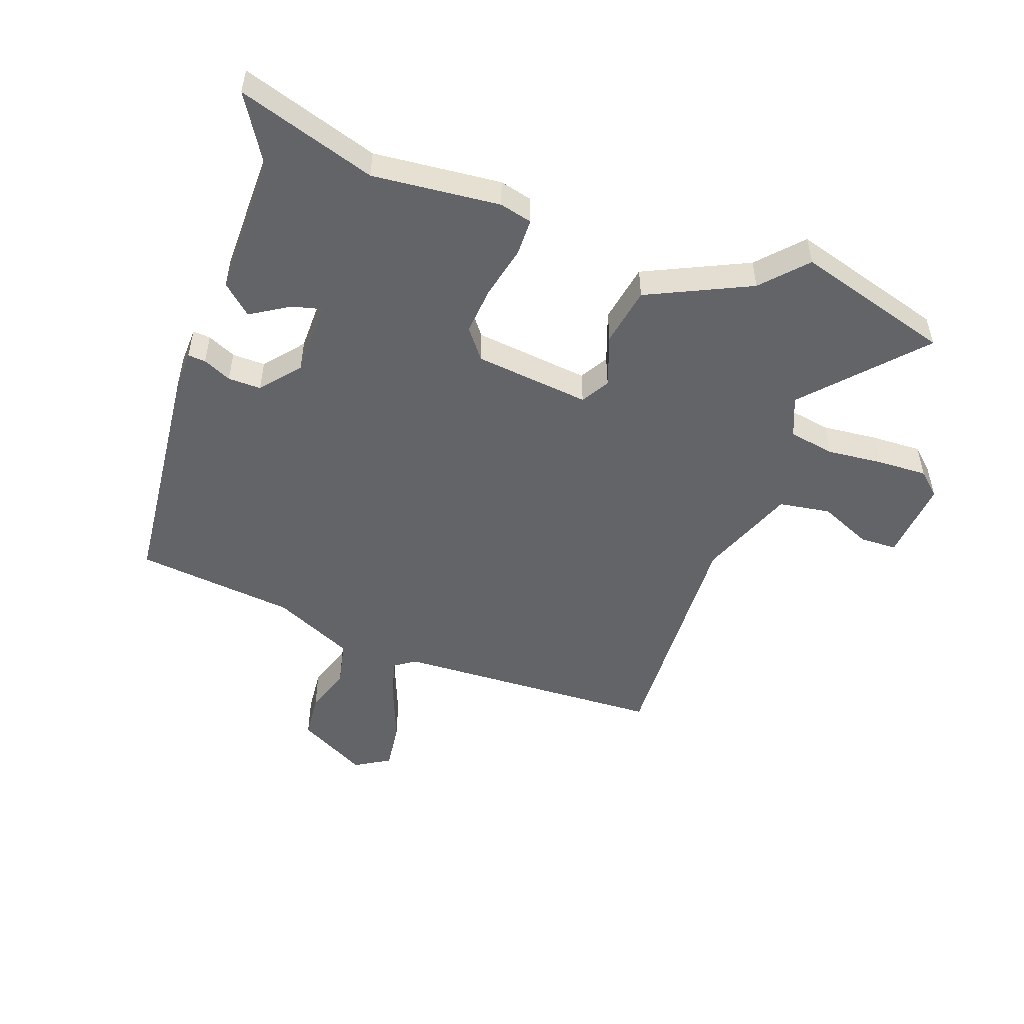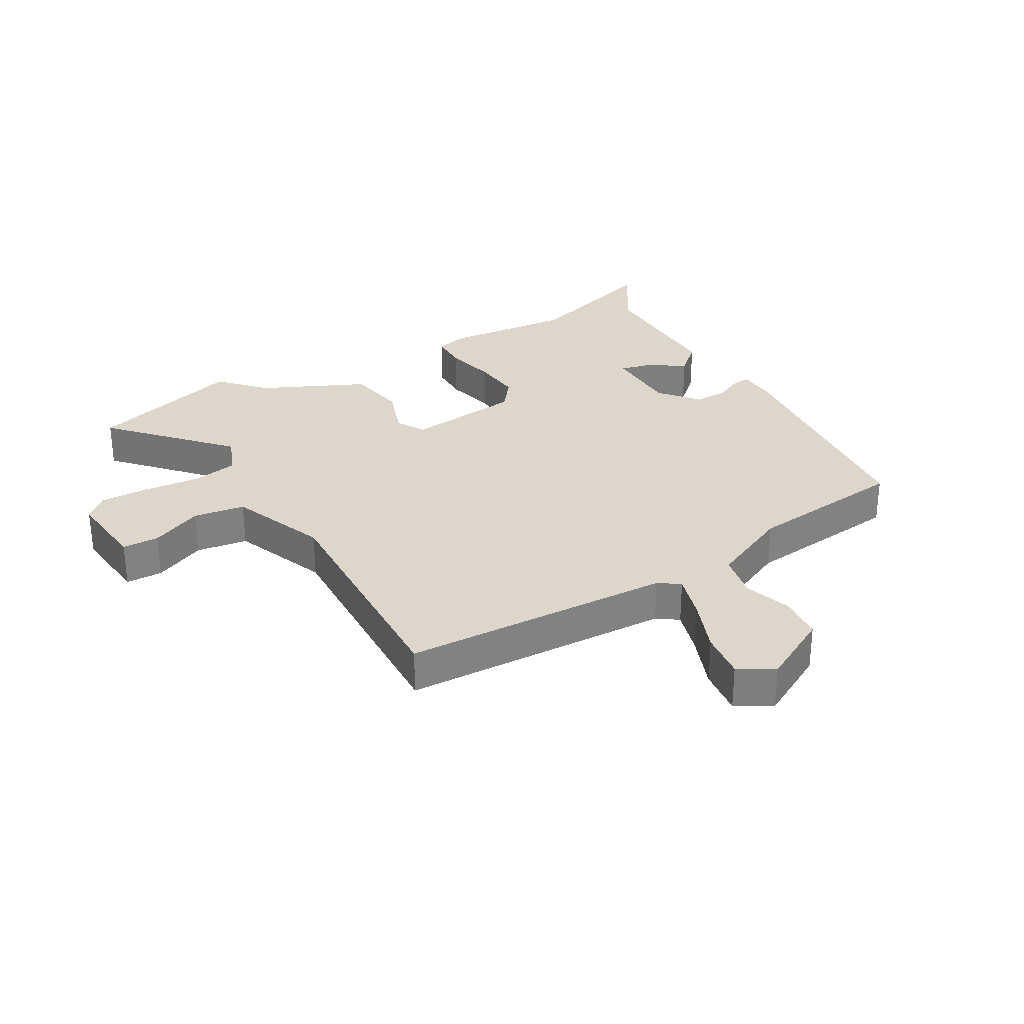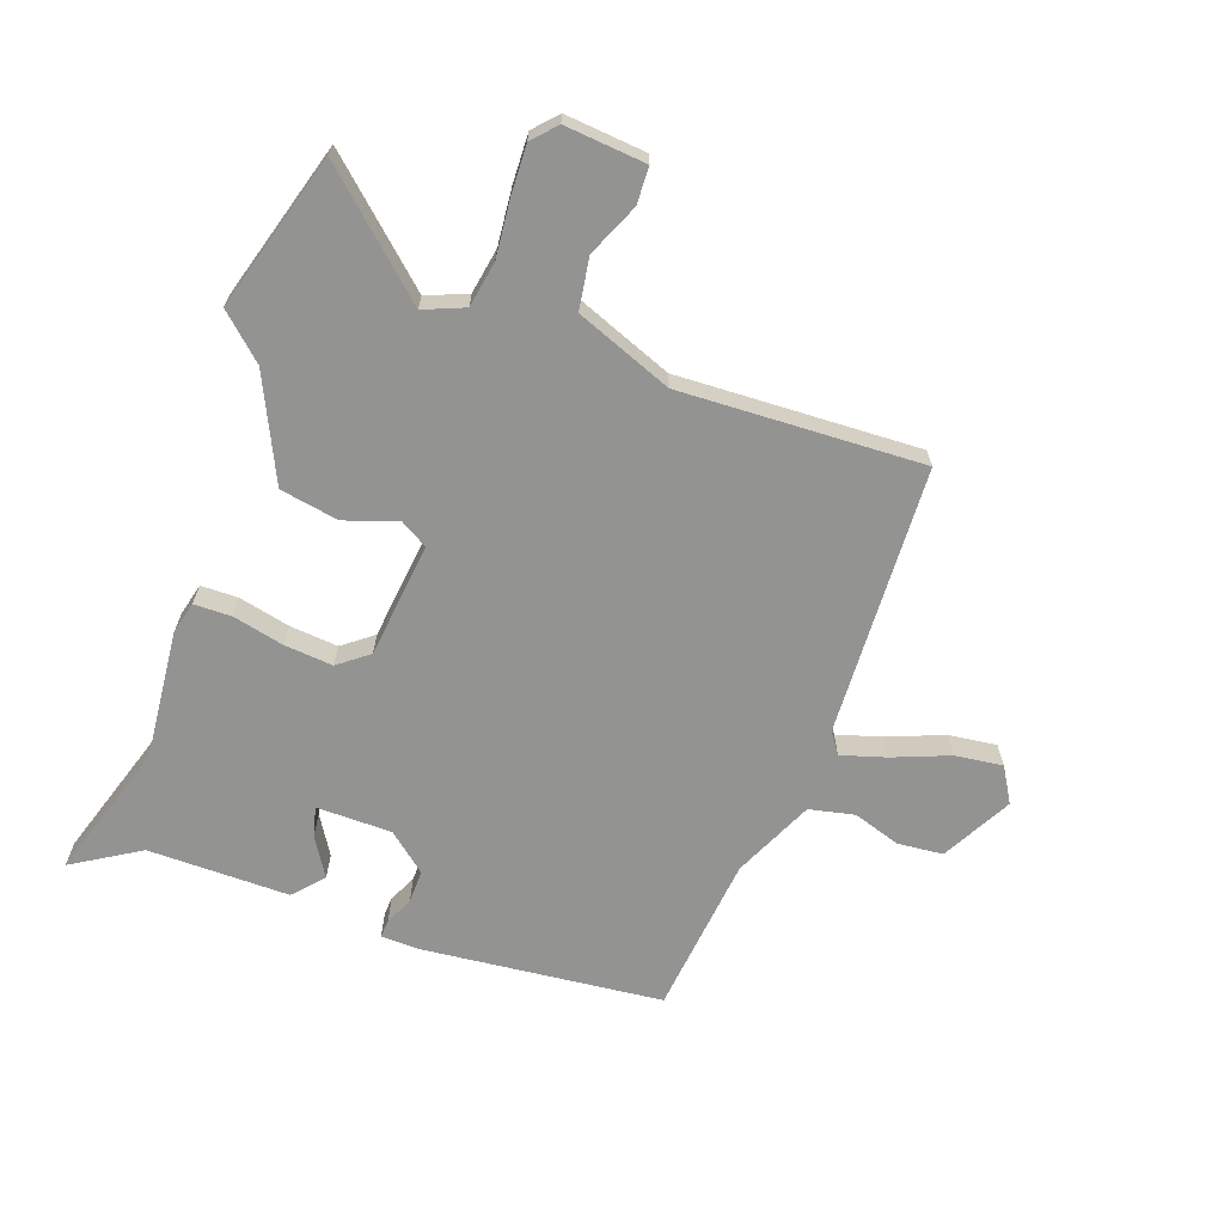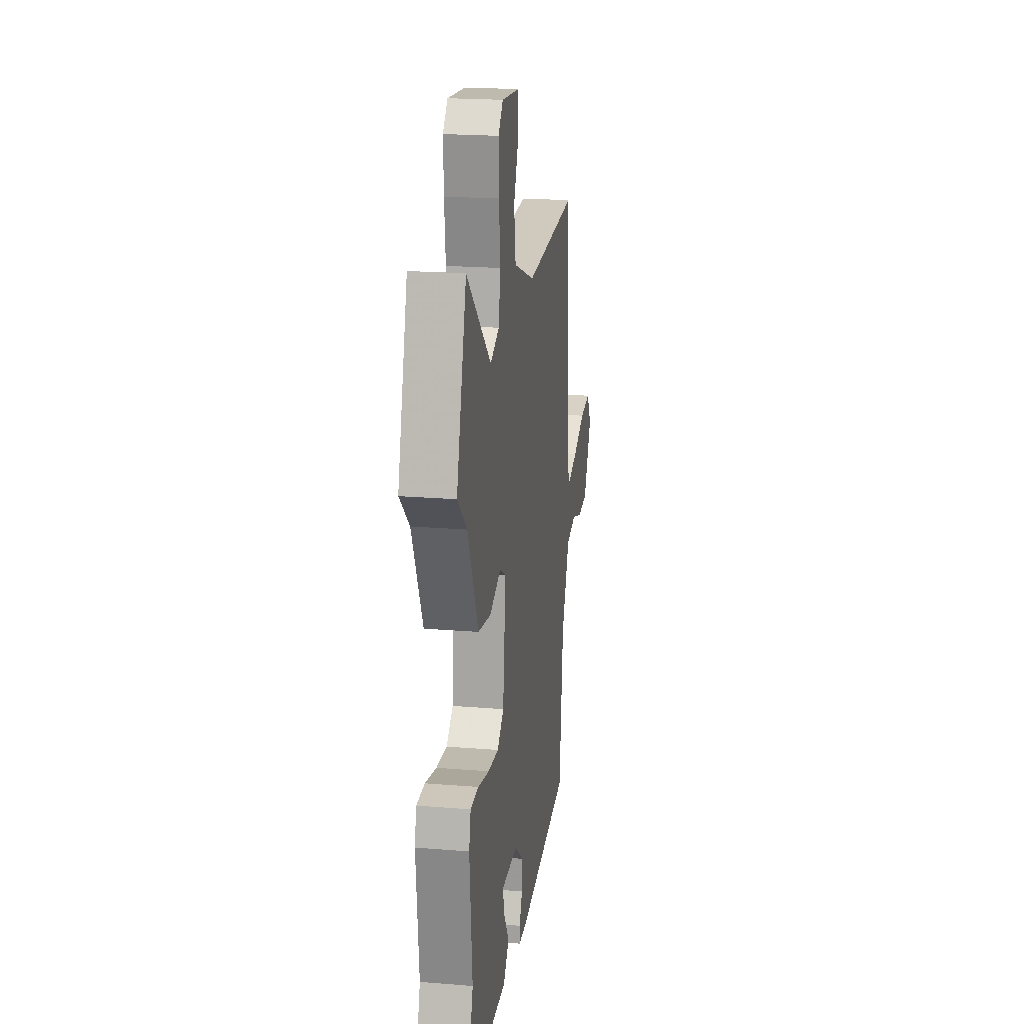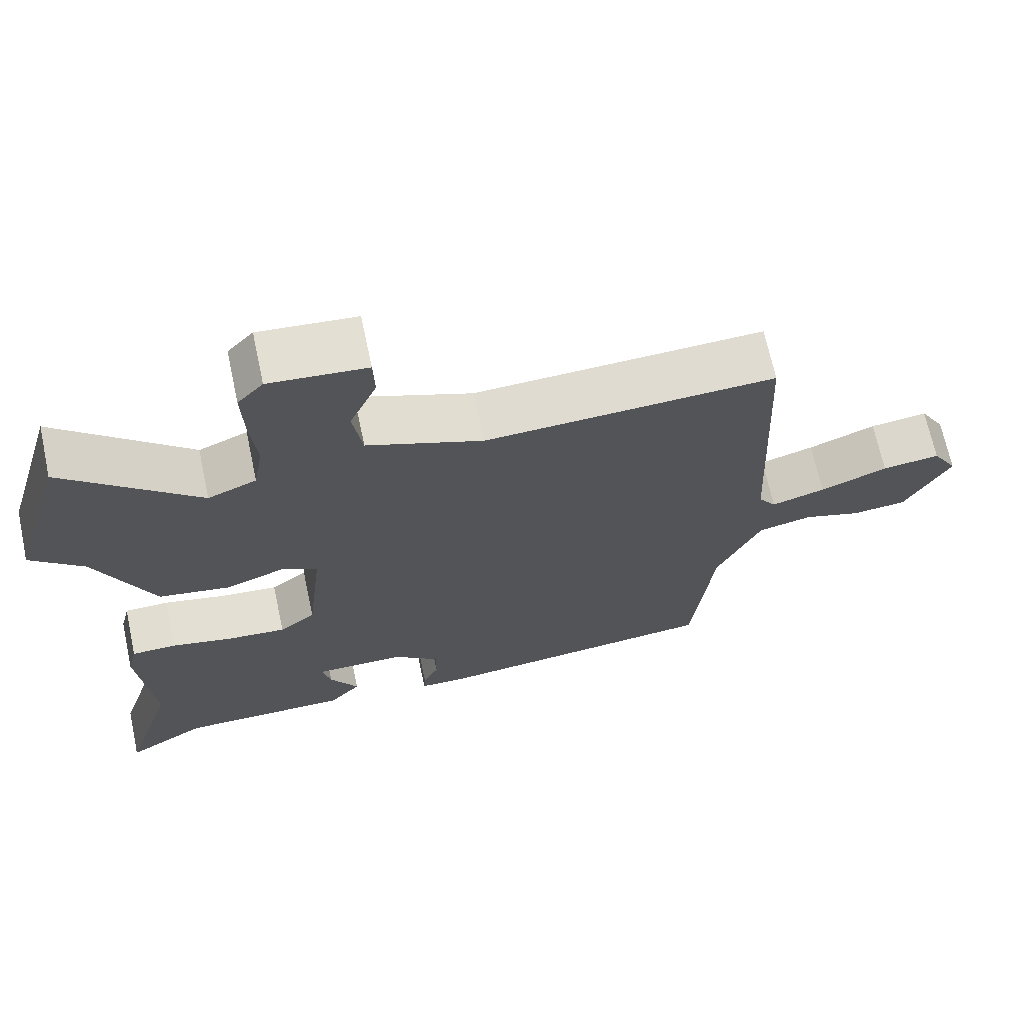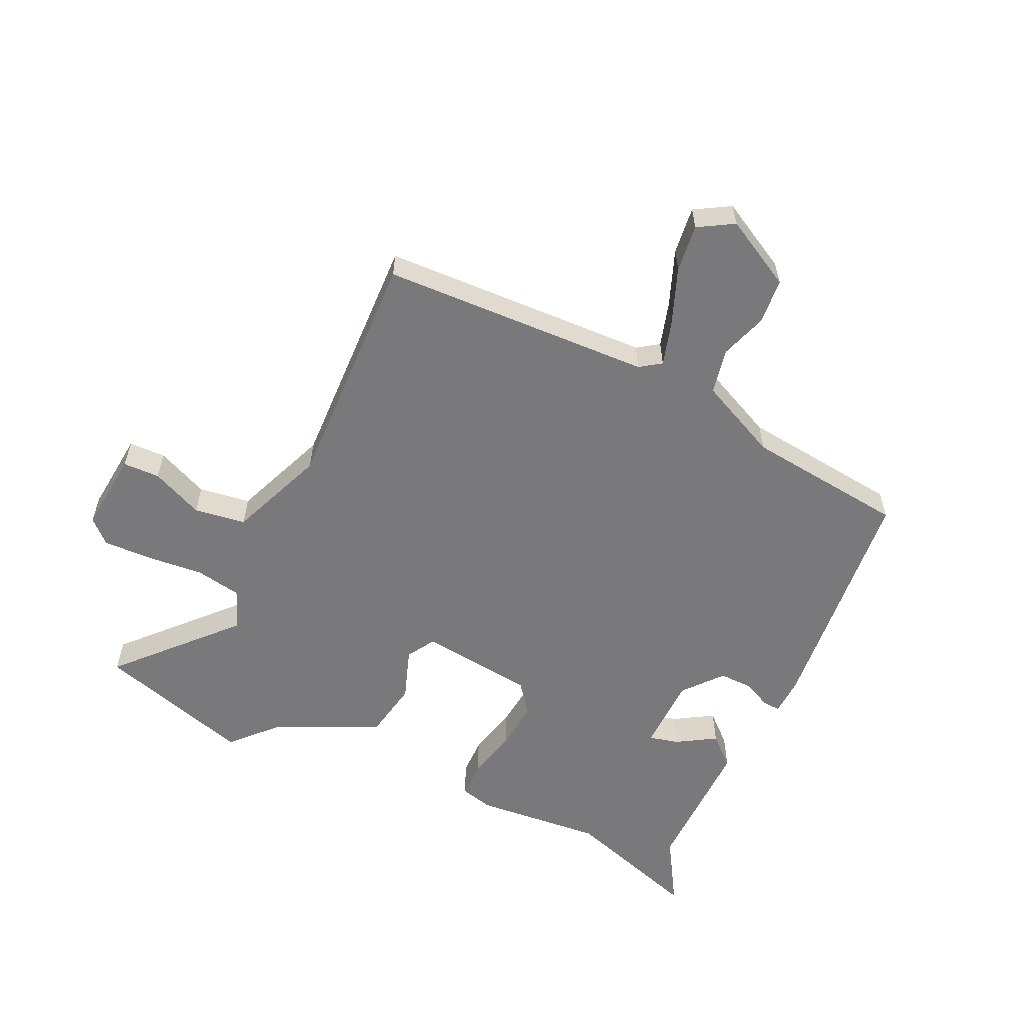
<metadata>
{"format":"obj","ext":"obj","renderer":"f3d","projection":"perspective","resolution":1024,"background":"white","views":[{"elev":-51.1,"azim":-109.8,"up":"+Y"},{"elev":30.4,"azim":59.6,"up":"+Y"},{"elev":-66.6,"azim":-19.7,"up":"+Y"},{"elev":20.6,"azim":-81.5,"up":"+Z"},{"elev":68.4,"azim":-12.1,"up":"+Z"},{"elev":-57.9,"azim":64.5,"up":"+Y"}]}
</metadata>
<code>
v 0.431 0.07 -0.472
v 0.039 0.07 -0.513
v -0.023 0.07 -0.511
v -0.021 0.07 -0.482
v 0 0.07 -0.436
v 0.001 0.07 -0.382
v -0.062 0.07 -0.33
v -0.185 0.07 -0.329
v -0.173 0.07 -0.377
v -0.134 0.07 -0.44
v -0.177 0.07 -0.488
v -0.408 0.07 -0.487
v -0.517 0.07 -0.554
v -0.446 0.07 -0.329
v -0.466 0.07 -0.121
v -0.453 0.07 -0.068
v -0.392 0.07 -0.067
v -0.308 0.07 -0.086
v -0.229 0.07 -0.093
v -0.18 0.07 -0.055
v -0.159 0.07 0.133
v -0.205 0.07 0.16
v -0.289 0.07 0.13
v -0.385 0.07 0.147
v -0.464 0.07 0.315
v -0.535 0.07 0.38
v -0.461 0.07 0.633
v -0.279 0.07 0.468
v -0.213 0.07 0.495
v -0.2 0.07 0.57
v -0.209 0.07 0.662
v -0.212 0.07 0.742
v -0.177 0.07 0.78
v -0.045 0.07 0.768
v -0.043 0.07 0.708
v -0.08 0.07 0.623
v -0.067 0.07 0.539
v 0.09 0.07 0.478
v 0.485 0.07 0.495
v 0.505 0.07 0.055
v 0.529 0.07 0.021
v 0.602 0.07 0.043
v 0.693 0.07 0.079
v 0.771 0.07 0.089
v 0.805 0.07 0.032
v 0.744 0.07 -0.082
v 0.67 0.07 -0.089
v 0.593 0.07 -0.064
v 0.519 0.07 -0.08
v 0.459 0.07 -0.211
v 0.431 0 -0.472
v 0.039 0 -0.513
v -0.023 0 -0.511
v -0.021 0 -0.482
v 0 0 -0.436
v 0.001 0 -0.382
v -0.062 0 -0.33
v -0.185 0 -0.329
v -0.173 0 -0.377
v -0.134 0 -0.44
v -0.177 0 -0.488
v -0.408 0 -0.487
v -0.517 0 -0.554
v -0.446 0 -0.329
v -0.466 0 -0.121
v -0.453 0 -0.068
v -0.392 0 -0.067
v -0.308 0 -0.086
v -0.229 0 -0.093
v -0.18 0 -0.055
v -0.159 0 0.133
v -0.205 0 0.16
v -0.289 0 0.13
v -0.385 0 0.147
v -0.464 0 0.315
v -0.535 0 0.38
v -0.461 0 0.633
v -0.279 0 0.468
v -0.213 0 0.495
v -0.2 0 0.57
v -0.209 0 0.662
v -0.212 0 0.742
v -0.177 0 0.78
v -0.045 0 0.768
v -0.043 0 0.708
v -0.08 0 0.623
v -0.067 0 0.539
v 0.09 0 0.478
v 0.485 0 0.495
v 0.505 0 0.055
v 0.529 0 0.021
v 0.602 0 0.043
v 0.693 0 0.079
v 0.771 0 0.089
v 0.805 0 0.032
v 0.744 0 -0.082
v 0.67 0 -0.089
v 0.593 0 -0.064
v 0.519 0 -0.08
v 0.459 0 -0.211
f 46 47 48
f 45 46 48
f 44 45 48
f 43 44 48
f 42 43 48
f 41 42 48 49
f 40 41 49 50
f 38 39 40 50
f 34 35 36
f 33 34 36
f 32 33 36
f 31 32 36
f 30 31 36
f 29 30 36 37
f 38 50 1
f 37 38 1
f 29 37 1
f 28 29 1
f 22 23 24 25
f 26 27 28
f 25 26 28
f 22 25 28
f 21 22 28
f 16 17 18
f 15 16 18
f 14 15 18
f 14 18 19
f 13 14 19
f 12 13 19
f 9 10 11 12
f 8 9 12
f 8 12 19 20
f 3 4 5
f 2 3 5
f 1 2 5
f 1 5 6
f 21 28 1
f 7 8 20 21
f 1 6 7 21
f 98 97 96
f 98 96 95
f 98 95 94
f 98 94 93
f 98 93 92
f 99 98 92 91
f 100 99 91 90
f 100 90 89 88
f 86 85 84
f 86 84 83
f 86 83 82
f 86 82 81
f 86 81 80
f 87 86 80 79
f 51 100 88
f 51 88 87
f 51 87 79
f 51 79 78
f 75 74 73 72
f 78 77 76
f 78 76 75
f 78 75 72
f 78 72 71
f 68 67 66
f 68 66 65
f 68 65 64
f 69 68 64
f 69 64 63
f 69 63 62
f 62 61 60 59
f 62 59 58
f 70 69 62 58
f 55 54 53
f 55 53 52
f 55 52 51
f 56 55 51
f 51 78 71
f 71 70 58 57
f 71 57 56 51
f 1 51 52 2
f 2 52 53 3
f 3 53 54 4
f 4 54 55 5
f 5 55 56 6
f 6 56 57 7
f 7 57 58 8
f 8 58 59 9
f 9 59 60 10
f 10 60 61 11
f 11 61 62 12
f 12 62 63 13
f 13 63 64 14
f 14 64 65 15
f 15 65 66 16
f 16 66 67 17
f 17 67 68 18
f 18 68 69 19
f 19 69 70 20
f 20 70 71 21
f 21 71 72 22
f 22 72 73 23
f 23 73 74 24
f 24 74 75 25
f 25 75 76 26
f 26 76 77 27
f 27 77 78 28
f 28 78 79 29
f 29 79 80 30
f 30 80 81 31
f 31 81 82 32
f 32 82 83 33
f 33 83 84 34
f 34 84 85 35
f 35 85 86 36
f 36 86 87 37
f 37 87 88 38
f 38 88 89 39
f 39 89 90 40
f 40 90 91 41
f 41 91 92 42
f 42 92 93 43
f 43 93 94 44
f 44 94 95 45
f 45 95 96 46
f 46 96 97 47
f 47 97 98 48
f 48 98 99 49
f 49 99 100 50
f 50 100 51 1

</code>
